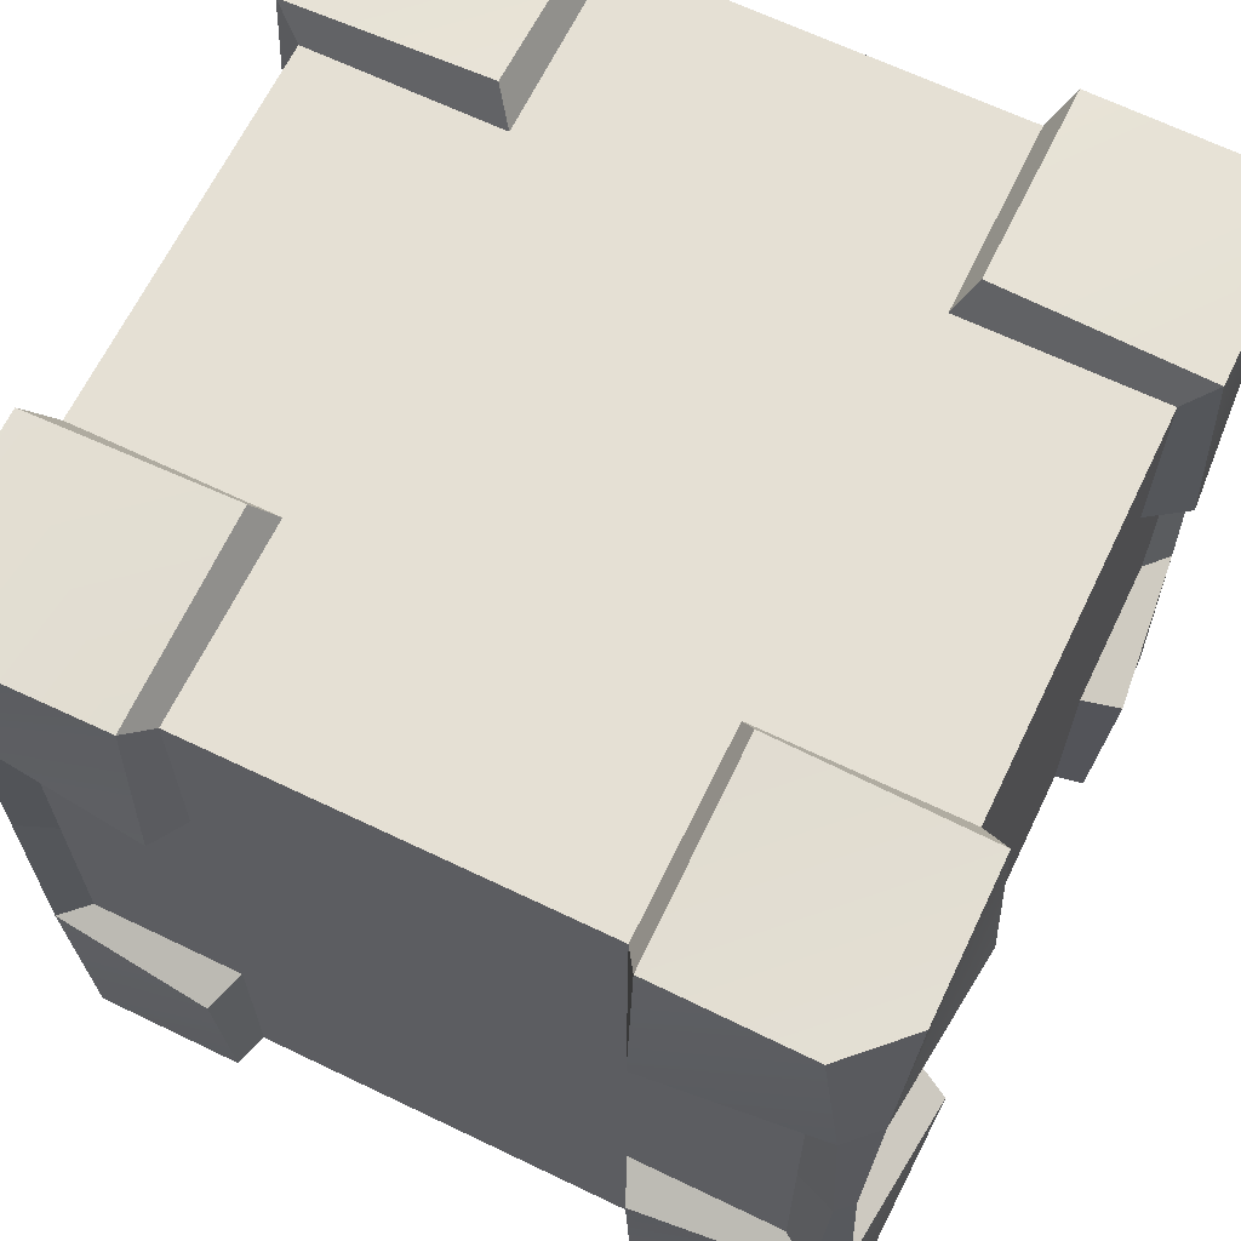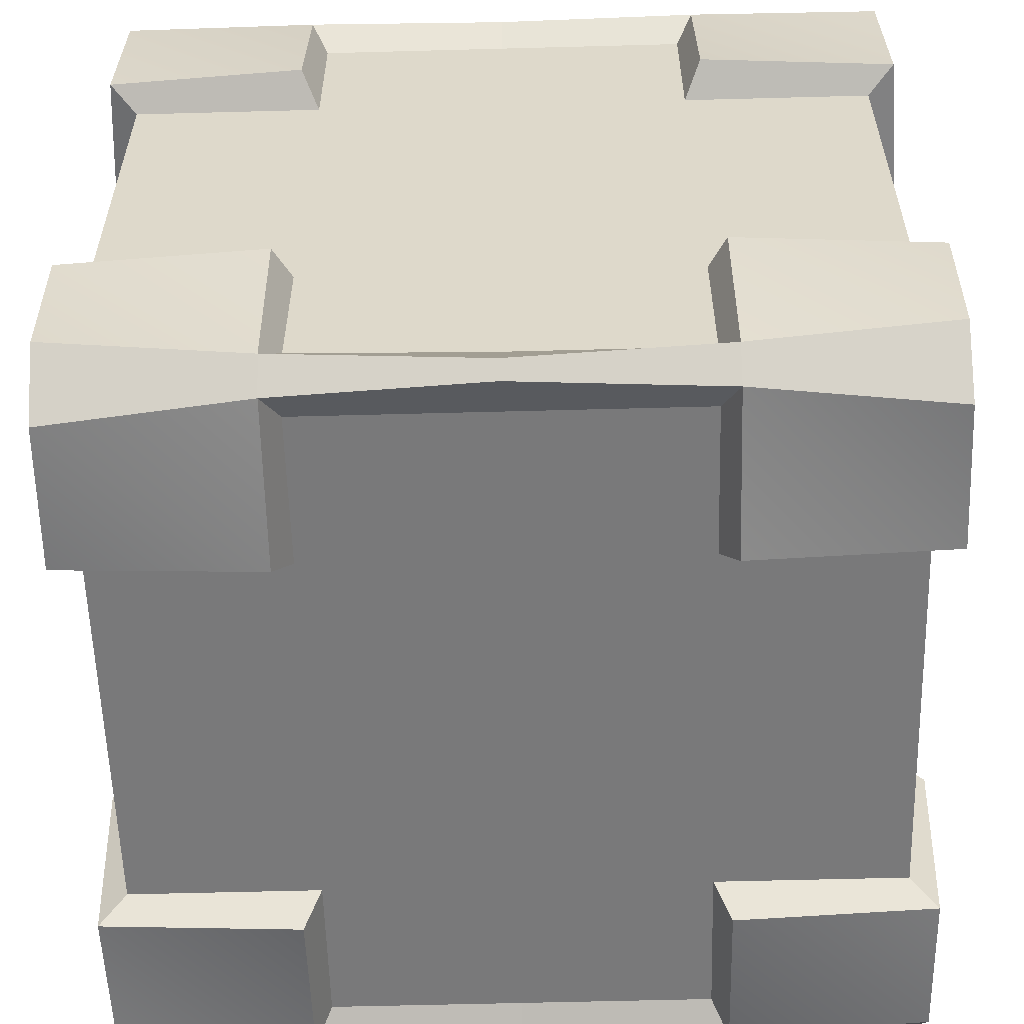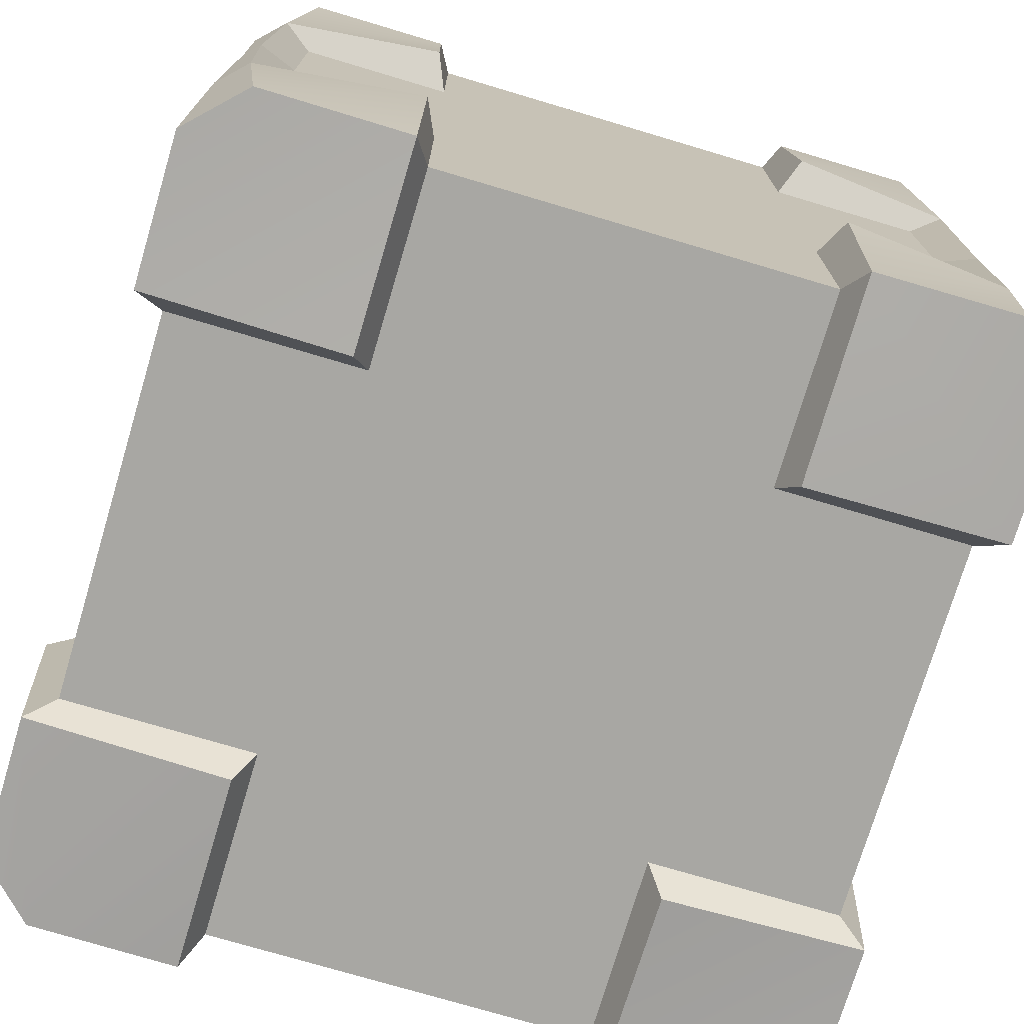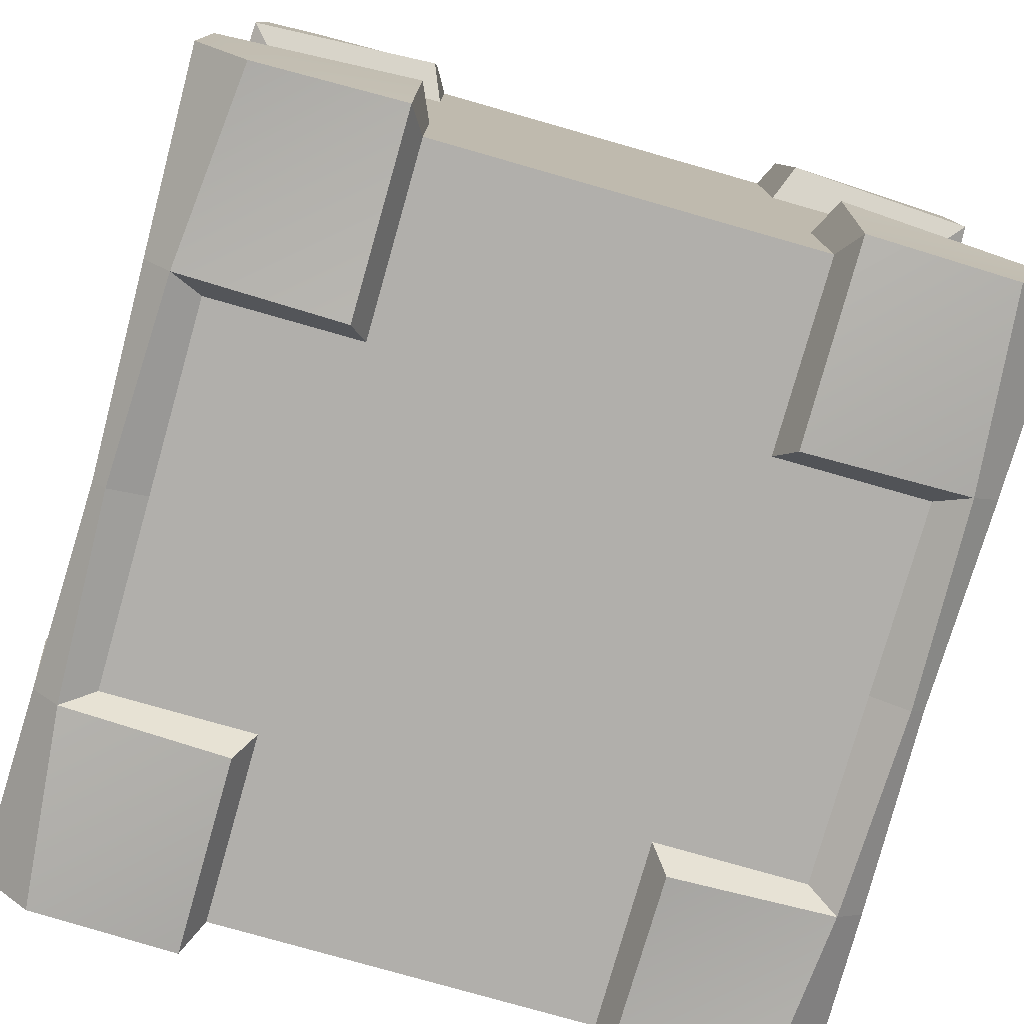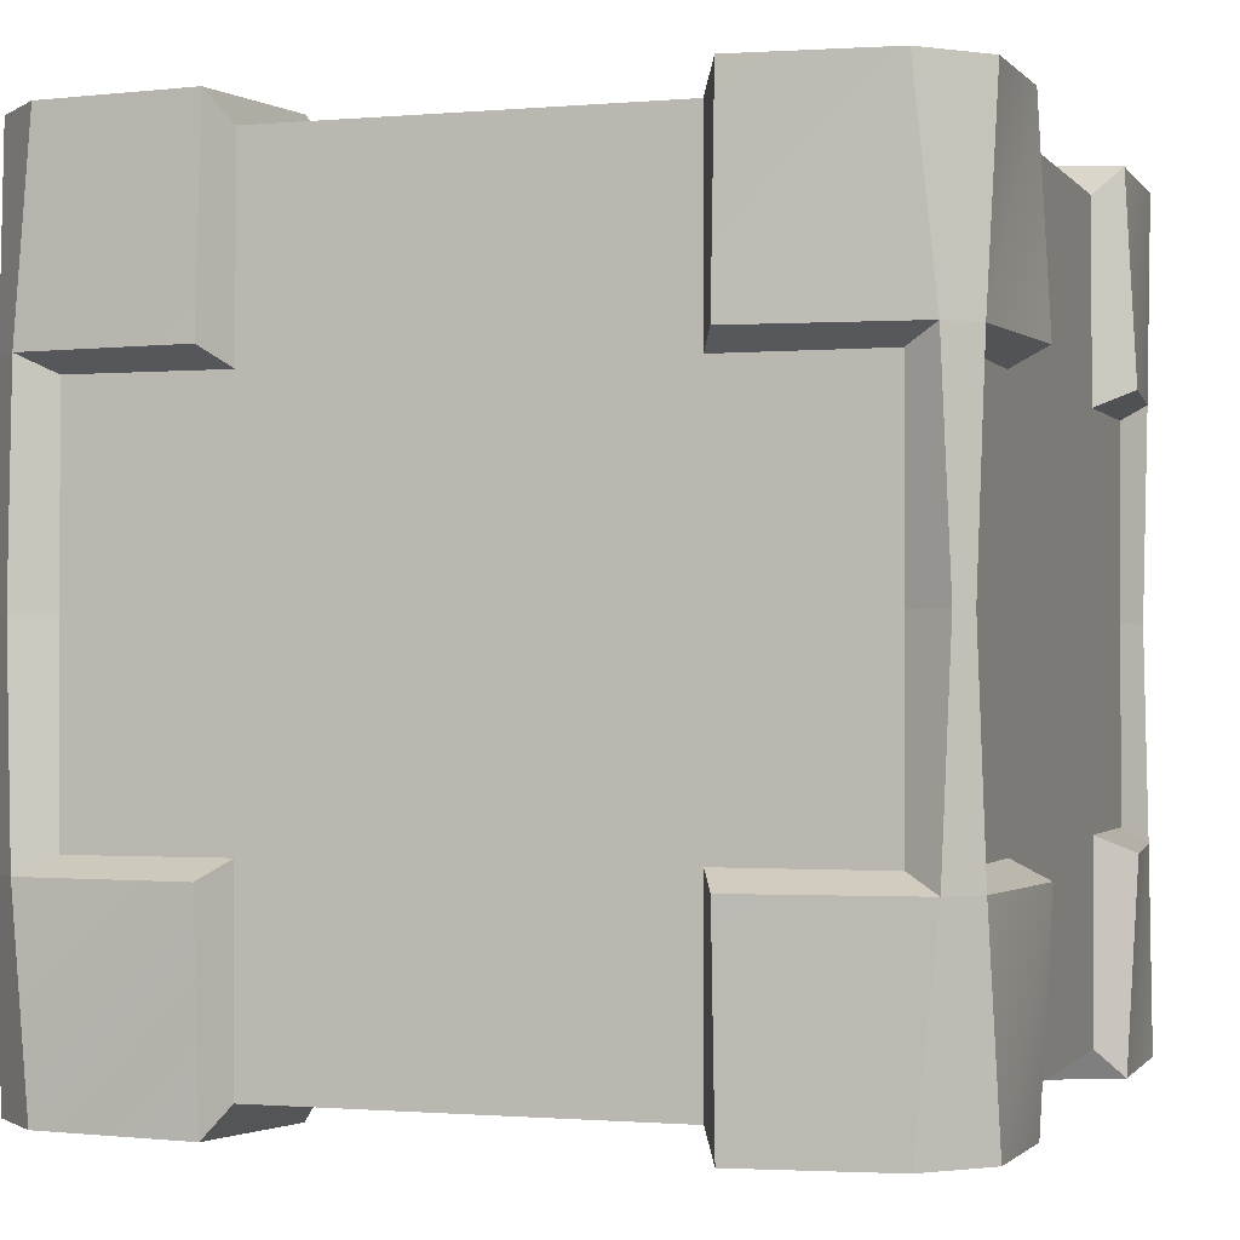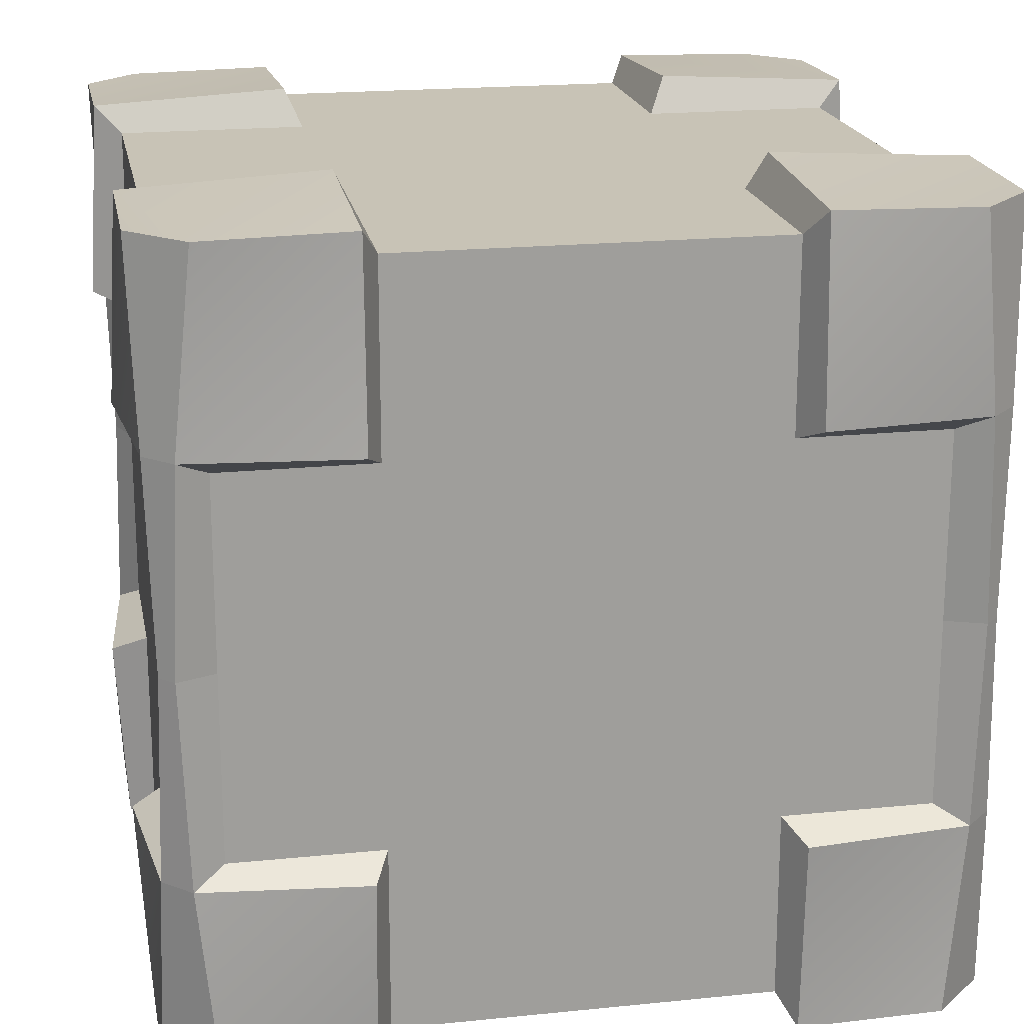
<metadata>
{"format":"obj","ext":"obj","renderer":"f3d","projection":"perspective","resolution":1024,"background":"white","views":[{"elev":65.5,"azim":-154.2,"up":"+Y"},{"elev":-57.8,"azim":91.6,"up":"+Z"},{"elev":-74.5,"azim":73.4,"up":"+Y"},{"elev":-78.2,"azim":164.1,"up":"+Z"},{"elev":-1.0,"azim":-161.8,"up":"+Y"},{"elev":19.4,"azim":-10.8,"up":"+Y"}]}
</metadata>
<code>
v  -9.297 0.3885 10.72
v  -5 1.019 10
v  0 1.019 10
v  5 1.019 10
v  9.297 0.3885 10.72
v  -10 1.019 5
v  -5 1.019 5
v  0 1.019 5
v  5 1.019 5
v  10 1.019 5
v  -10 1.019 2e-07
v  -5 1.019 2e-07
v  0 1.019 2e-07
v  5 1.019 2e-07
v  10 1.019 2e-07
v  -10 1.019 -5
v  -5 1.019 -5
v  0 1.019 -5
v  5 1.019 -5
v  10 1.019 -5
v  -10.72 0.3885 -9.297
v  -5 1.019 -10
v  0 1.019 -10
v  5 1.019 -10
v  10.72 0.3885 -9.297
v  -9.297 21.65 10.72
v  -5 21.02 10
v  0 21.02 10
v  5 21.02 10
v  9.297 21.65 10.72
v  -10 21.02 5
v  -5 21.02 5
v  0 21.02 5
v  5 21.02 5
v  10 21.02 5
v  -10 21.02 2e-07
v  -5 21.02 2e-07
v  0 21.02 2e-07
v  5 21.02 2e-07
v  10 21.02 2e-07
v  -10 21.02 -5
v  -5 21.02 -5
v  0 21.02 -5
v  5 21.02 -5
v  10 21.02 -5
v  -10.72 21.65 -9.297
v  -5 21.02 -10
v  0 21.02 -10
v  5 21.02 -10
v  10.72 21.65 -9.297
v  -9 6.019 10
v  -5 6.019 10
v  0 6.019 10
v  5 6.019 10
v  10 6.019 9
v  10 6.019 5
v  10 6.019 2e-07
v  10 6.019 -5
v  9 6.019 -10
v  5 6.019 -10
v  0 6.019 -10
v  -5 6.019 -10
v  -10 6.019 -9
v  -10 6.019 -5
v  -10 6.019 2e-07
v  -10 6.019 5
v  -9 11.02 10
v  -5 11.02 10
v  0 11.02 10
v  5 11.02 10
v  10 11.02 9
v  10 11.02 5
v  10 11.02 2e-07
v  10 11.02 -5
v  9 11.02 -10
v  5 11.02 -10
v  0 11.02 -10
v  -5 11.02 -10
v  -10 11.02 -9
v  -10 11.02 -5
v  -10 11.02 2e-07
v  -10 11.02 5
v  -10 16.02 9
v  -5 16.02 10
v  0 16.02 10
v  5 16.02 10
v  9 16.02 10
v  10 16.02 5
v  10 16.02 2e-07
v  10 16.02 -5
v  10 16.02 -9
v  5 16.02 -10
v  0 16.02 -10
v  -5 16.02 -10
v  -9 16.02 -10
v  -10 16.02 -5
v  -10 16.02 2e-07
v  -10 16.02 5
v  -10.72 0.3885 9.297
v  10.72 0.3885 9.297
v  -9.297 0.3885 -10.72
v  9.297 0.3885 -10.72
v  -10.72 21.65 9.297
v  10.72 21.65 9.297
v  -9.297 21.65 -10.72
v  9.297 21.65 -10.72
v  -10 6.019 9
v  9 6.019 10
v  10 6.019 -9
v  -9 6.019 -10
v  -10 11.02 9
v  9 11.02 10
v  10 11.02 -9
v  -9 11.02 -10
v  -9 16.02 10
v  10 16.02 9
v  9 16.02 -10
v  -10 16.02 -9
v  -10.71 0.3117 5.439
v  -5.439 0.01877 5.439
v  -5.439 0.3117 10.71
v  -5.439 5.58 11
v  -9.816 5.58 10.55
v  -10.02 11.02 10.4
v  -9.816 16.46 10.55
v  -5.439 16.46 11
v  -5.439 21.73 10.71
v  -5.439 22.02 5.439
v  -10.71 21.73 5.439
v  -11 16.46 5.439
v  -10.55 16.46 9.816
v  -10.4 11.02 10.02
v  -10.55 5.58 9.816
v  -11 5.58 5.439
v  5.439 0.3117 10.71
v  5.439 0.01877 5.439
v  10.71 0.3117 5.439
v  11 5.58 5.439
v  10.55 5.58 9.816
v  10.4 11.02 10.02
v  10.55 16.46 9.816
v  11 16.46 5.439
v  10.71 21.73 5.439
v  5.439 22.02 5.439
v  5.439 21.73 10.71
v  5.439 16.46 11
v  9.816 16.46 10.55
v  10.02 11.02 10.4
v  9.816 5.58 10.55
v  5.439 5.58 11
v  -5.439 0.01877 -5.439
v  -10.71 0.3117 -5.439
v  -11 5.58 -5.439
v  -10.55 5.58 -9.816
v  -10.4 11.02 -10.02
v  -10.55 16.46 -9.816
v  -11 16.46 -5.439
v  -10.71 21.73 -5.439
v  -5.439 22.02 -5.439
v  -5.439 21.73 -10.71
v  -5.439 16.46 -11
v  -9.816 16.46 -10.55
v  -10.02 11.02 -10.4
v  -9.816 5.58 -10.55
v  -5.439 5.58 -11
v  -5.439 0.3117 -10.71
v  10.71 0.3117 -5.439
v  5.439 0.01877 -5.439
v  5.439 0.3117 -10.71
v  5.439 5.58 -11
v  9.816 5.58 -10.55
v  10.02 11.02 -10.4
v  9.816 16.46 -10.55
v  5.439 16.46 -11
v  5.439 21.73 -10.71
v  5.439 22.02 -5.439
v  10.71 21.73 -5.439
v  11 16.46 -5.439
v  10.55 16.46 -9.816
v  10.4 11.02 -10.02
v  10.55 5.58 -9.816
v  11 5.58 -5.439
g pickup_health_gk
f 99 119 120 121 1
f 2 7 8 3
f 3 8 9 4
f 137 100 5 135 136
f 6 11 12 7
f 7 12 13 8
f 8 13 14 9
f 9 14 15 10
f 11 16 17 12
f 12 17 18 13
f 13 18 19 14
f 14 19 20 15
f 152 21 101 166 151
f 17 22 23 18
f 18 23 24 19
f 169 102 25 167 168
f 26 127 128 129 103
f 27 28 33 32
f 28 29 34 33
f 145 30 104 143 144
f 31 32 37 36
f 32 33 38 37
f 33 34 39 38
f 34 35 40 39
f 36 37 42 41
f 37 38 43 42
f 38 39 44 43
f 39 40 45 44
f 160 105 46 158 159
f 42 43 48 47
f 43 44 49 48
f 177 50 106 175 176
f 1 121 122 123
f 2 3 53 52
f 3 4 54 53
f 135 5 149 150
f 51 52 68 67
f 52 53 69 68
f 53 54 70 69
f 54 108 112 70
f 67 68 84 115
f 68 69 85 84
f 69 70 86 85
f 70 112 87 86
f 125 126 127 26
f 84 85 28 27
f 85 86 29 28
f 146 147 30 145
f 100 137 138 139
f 10 15 57 56
f 15 20 58 57
f 167 25 181 182
f 55 56 72 71
f 56 57 73 72
f 57 58 74 73
f 58 109 113 74
f 71 72 88 116
f 72 73 89 88
f 73 74 90 89
f 74 113 91 90
f 141 142 143 104
f 88 89 40 35
f 89 90 45 40
f 178 179 50 177
f 102 169 170 171
f 24 23 61 60
f 23 22 62 61
f 166 101 164 165
f 59 60 76 75
f 60 61 77 76
f 61 62 78 77
f 62 110 114 78
f 75 76 92 117
f 76 77 93 92
f 77 78 94 93
f 78 114 95 94
f 173 174 175 106
f 92 93 48 49
f 93 94 47 48
f 161 162 105 160
f 21 152 153 154
f 16 11 65 64
f 11 6 66 65
f 119 99 133 134
f 63 64 80 79
f 64 65 81 80
f 65 66 82 81
f 66 107 111 82
f 79 80 96 118
f 80 81 97 96
f 81 82 98 97
f 82 111 83 98
f 156 157 158 46
f 96 97 36 41
f 97 98 31 36
f 130 131 103 129
f 123 133 99 1
f 5 100 139 149
f 124 132 133 123
f 149 139 140 148
f 125 131 132 124
f 148 140 141 147
f 26 103 131 125
f 147 141 104 30
f 25 102 171 181
f 181 171 172 180
f 180 172 173 179
f 179 173 106 50
f 101 21 154 164
f 164 154 155 163
f 163 155 156 162
f 162 156 46 105
f 6 7 120 119
f 7 2 121 120
f 2 52 122 121
f 52 51 123 122
f 51 67 124 123
f 67 115 125 124
f 115 84 126 125
f 84 27 127 126
f 27 32 128 127
f 32 31 129 128
f 31 98 130 129
f 98 83 131 130
f 83 111 132 131
f 111 107 133 132
f 107 66 134 133
f 66 6 119 134
f 4 9 136 135
f 9 10 137 136
f 10 56 138 137
f 56 55 139 138
f 55 71 140 139
f 71 116 141 140
f 116 88 142 141
f 88 35 143 142
f 35 34 144 143
f 34 29 145 144
f 29 86 146 145
f 86 87 147 146
f 87 112 148 147
f 112 108 149 148
f 108 54 150 149
f 54 4 135 150
f 17 16 152 151
f 16 64 153 152
f 64 63 154 153
f 63 79 155 154
f 79 118 156 155
f 118 96 157 156
f 96 41 158 157
f 41 42 159 158
f 42 47 160 159
f 47 94 161 160
f 94 95 162 161
f 95 114 163 162
f 114 110 164 163
f 110 62 165 164
f 62 22 166 165
f 22 17 151 166
f 20 19 168 167
f 19 24 169 168
f 24 60 170 169
f 60 59 171 170
f 59 75 172 171
f 75 117 173 172
f 117 92 174 173
f 92 49 175 174
f 49 44 176 175
f 44 45 177 176
f 45 90 178 177
f 90 91 179 178
f 91 113 180 179
f 113 109 181 180
f 109 58 182 181
f 58 20 167 182

</code>
